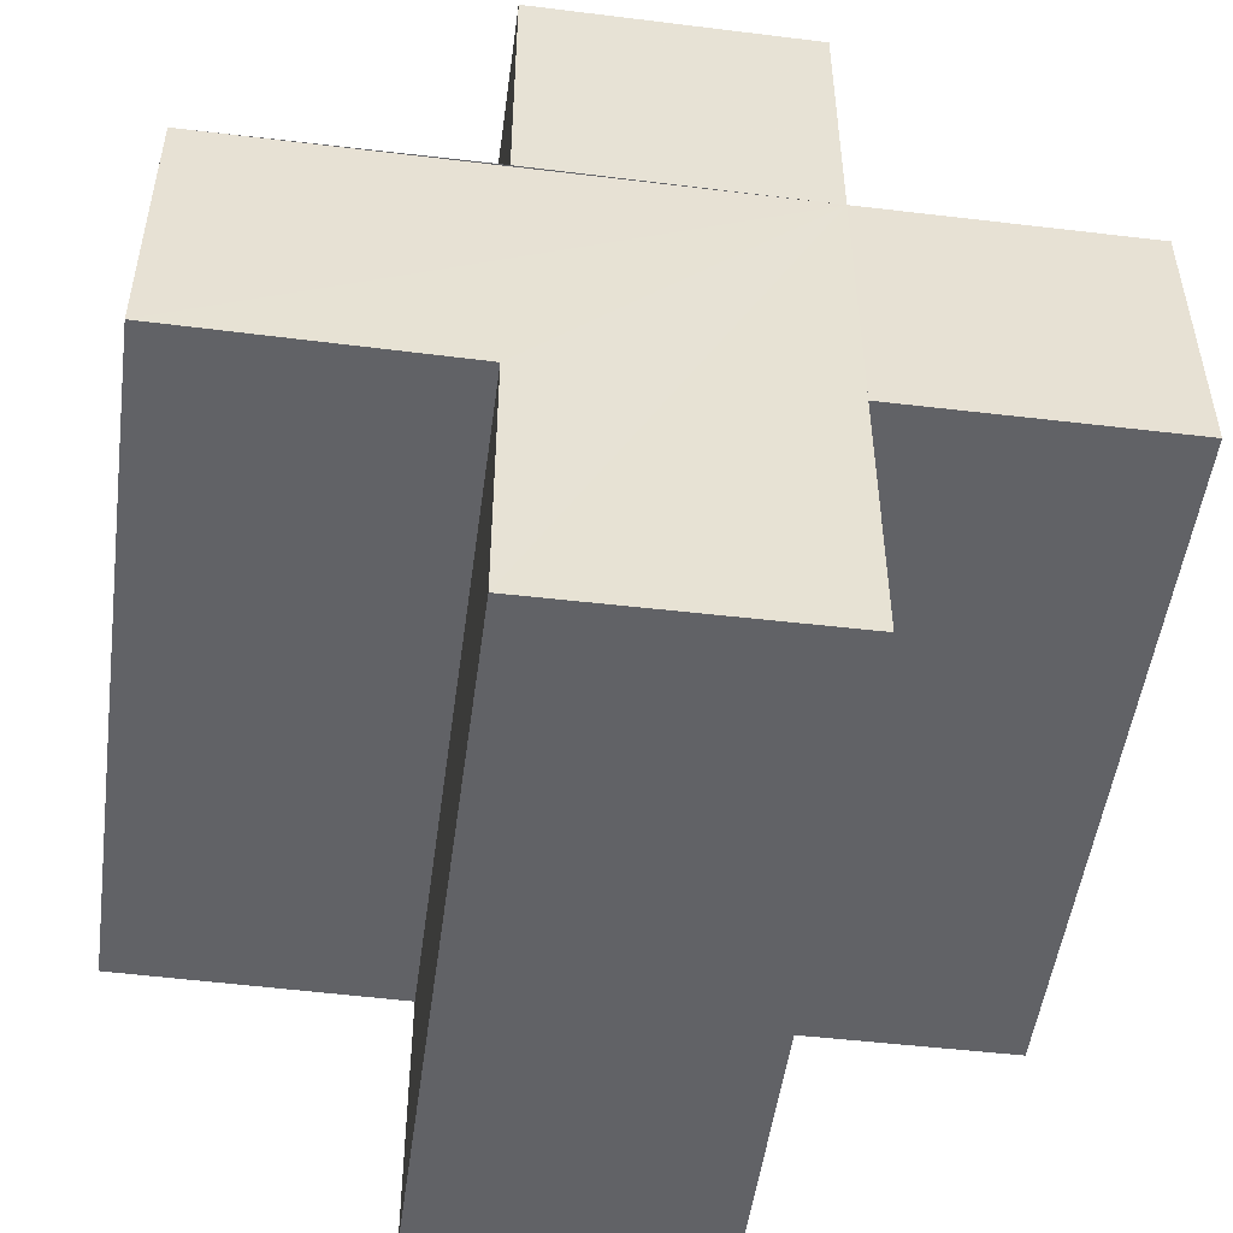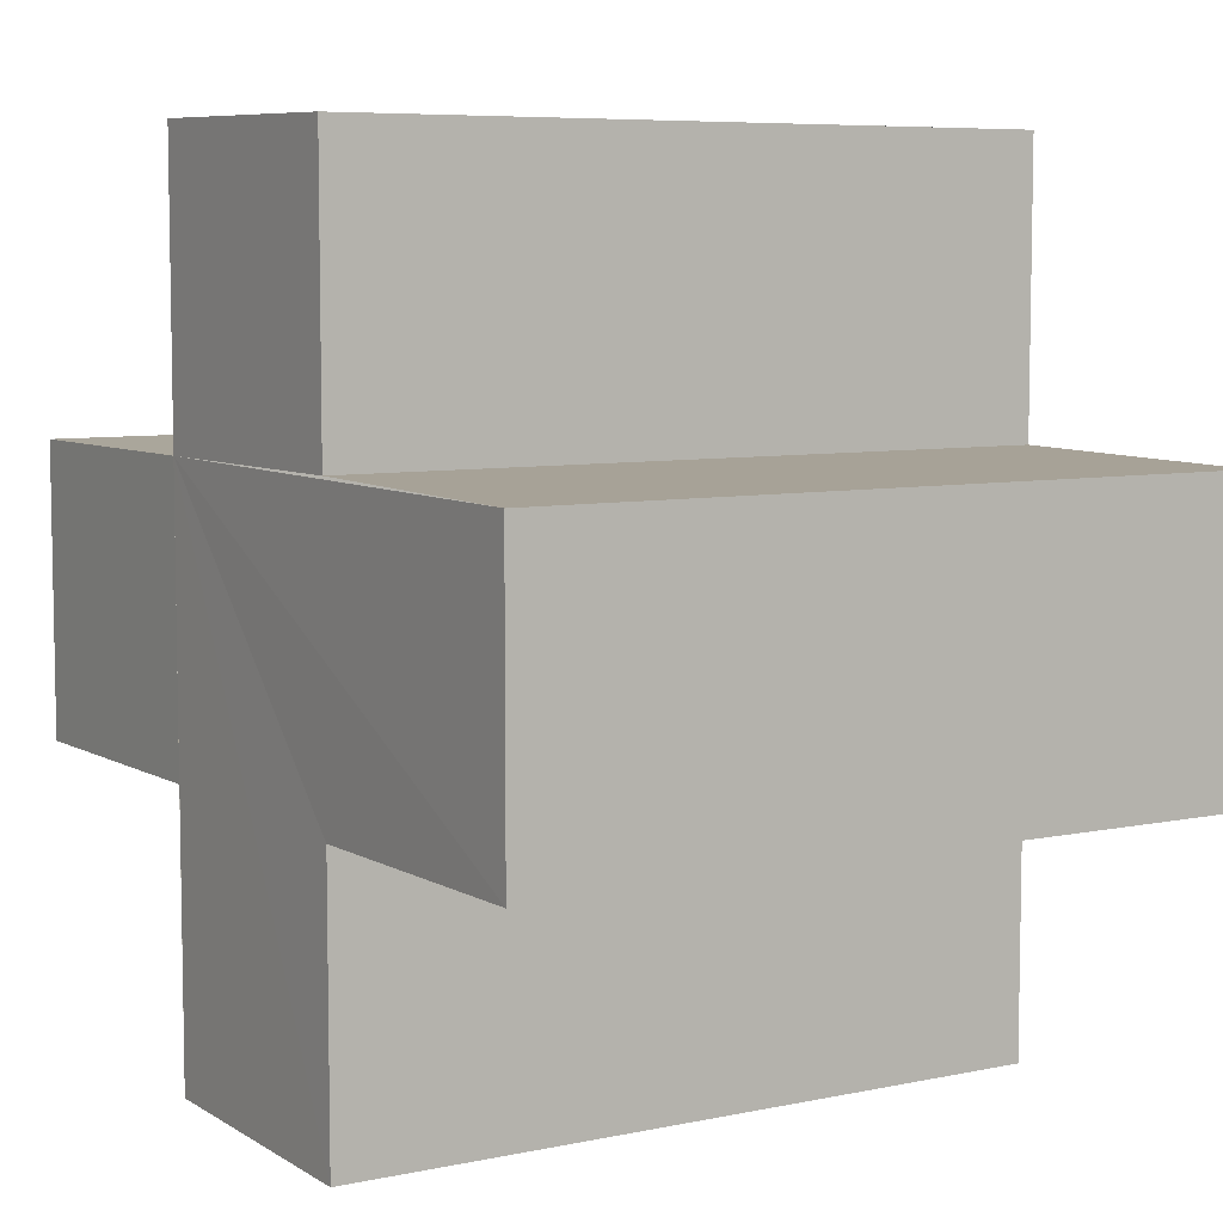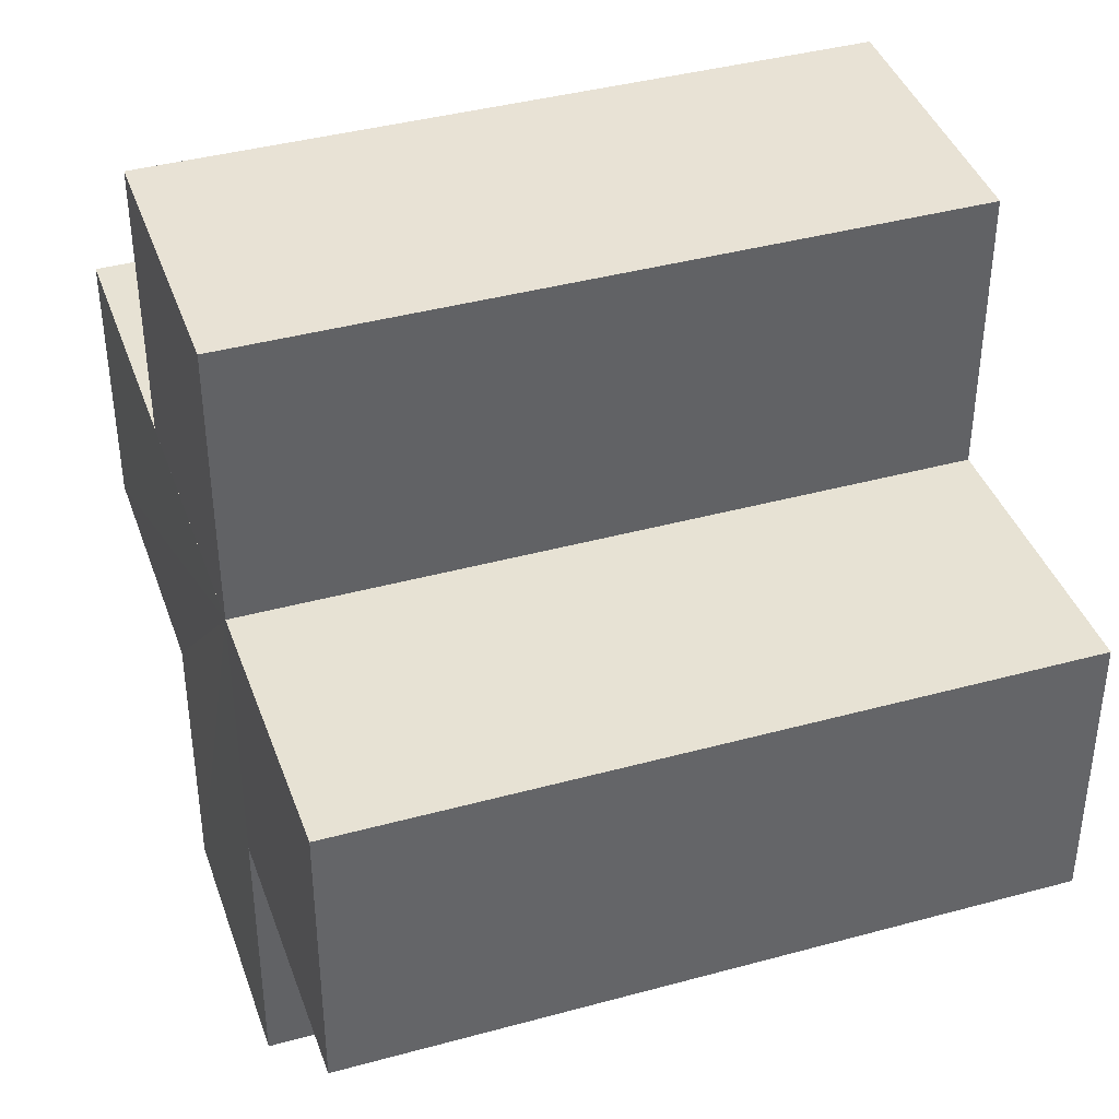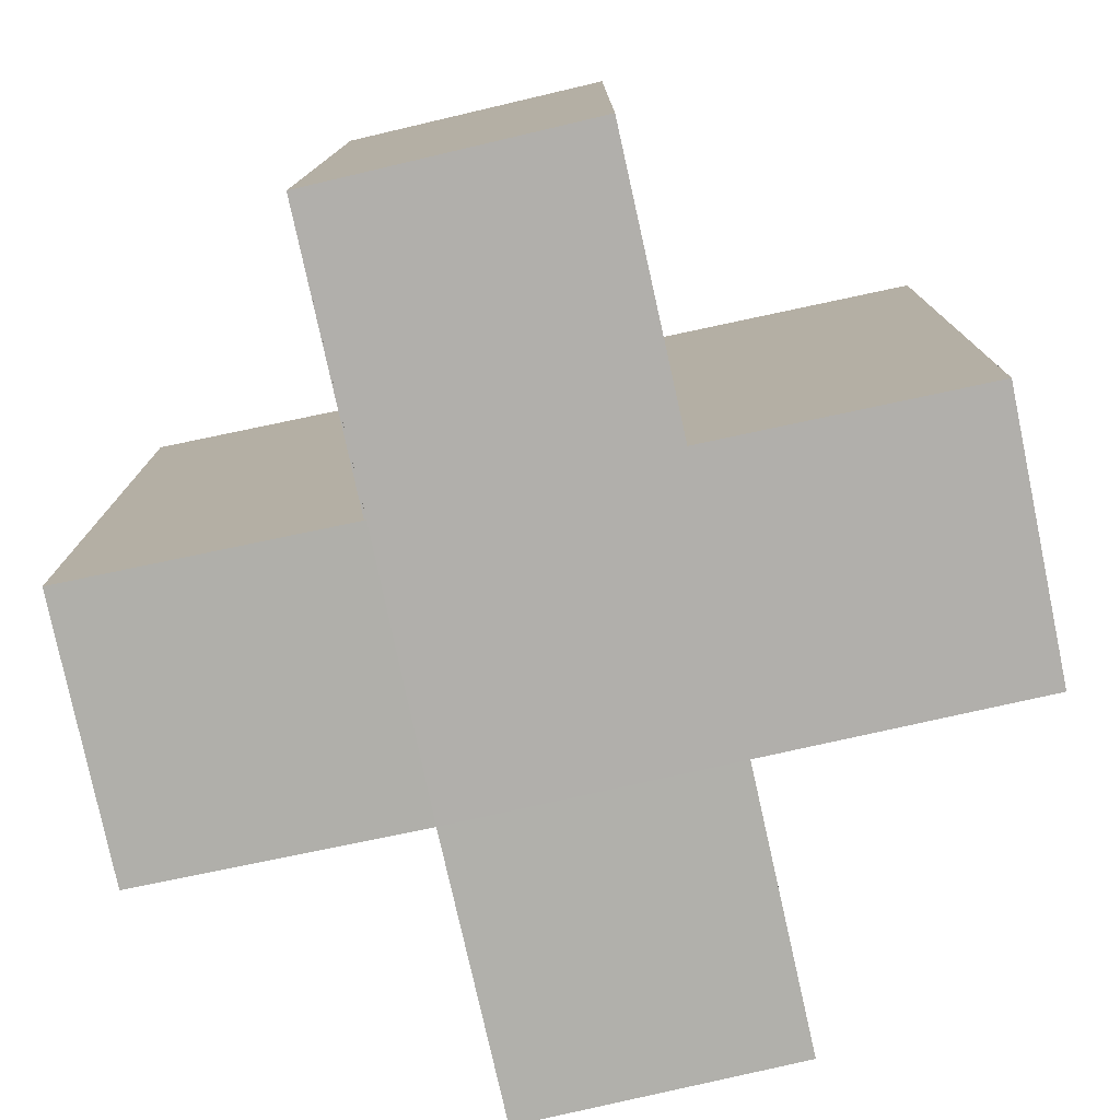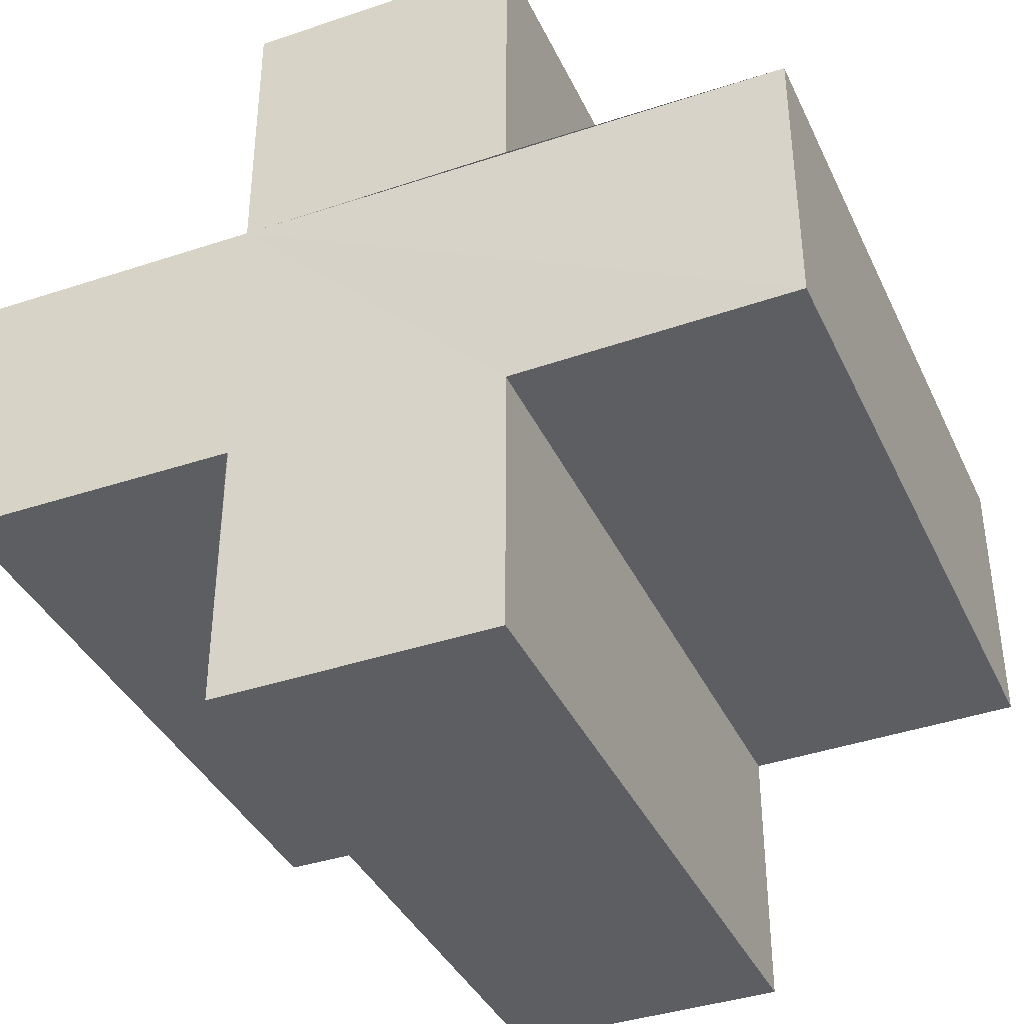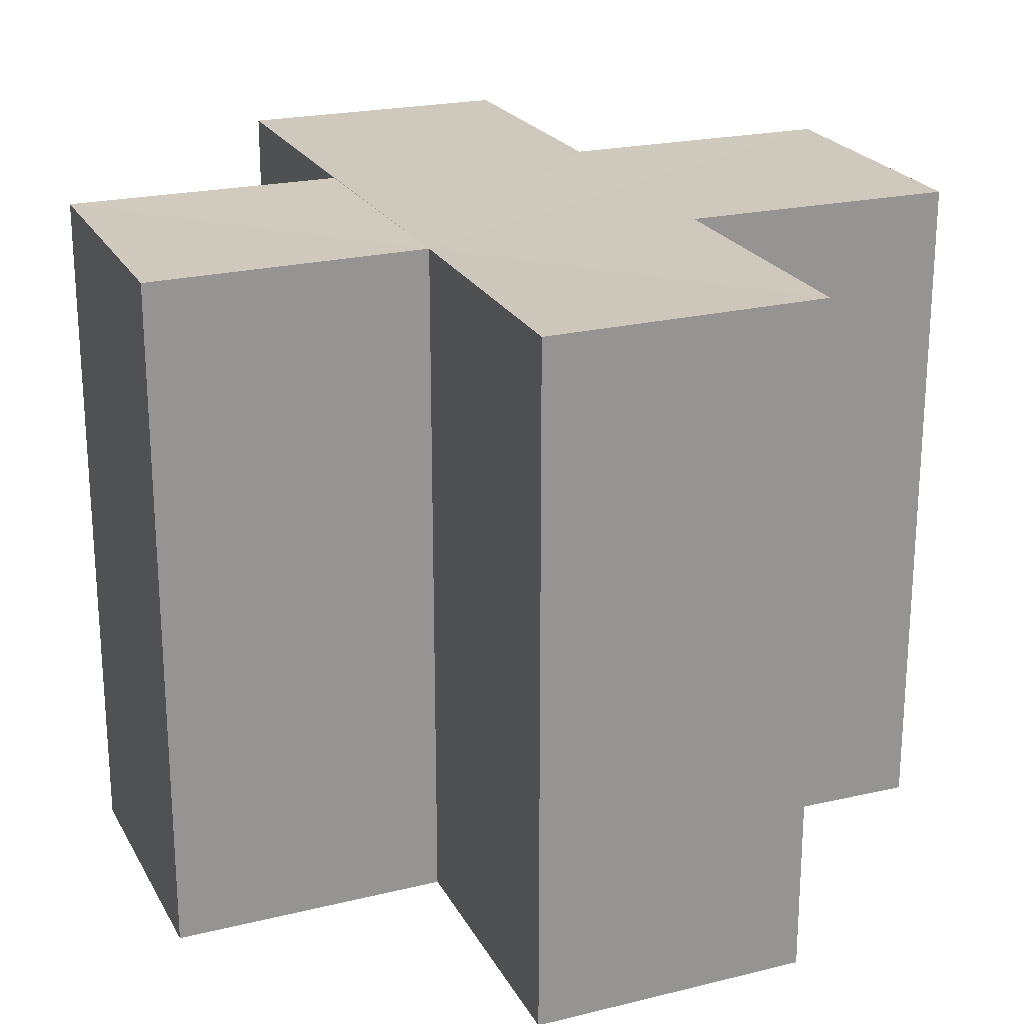
<metadata>
{"format":"obj","ext":"obj","renderer":"f3d","projection":"perspective","resolution":1024,"background":"white","views":[{"elev":-50.8,"azim":-7.5,"up":"+Y"},{"elev":7.0,"azim":-121.8,"up":"+Y"},{"elev":40.1,"azim":71.4,"up":"+Y"},{"elev":-78.2,"azim":-77.8,"up":"+Z"},{"elev":-38.2,"azim":-157.0,"up":"+Y"},{"elev":22.6,"azim":157.8,"up":"+Z"}]}
</metadata>
<code>
o 8374
v 2196 1884 14.12
v 2196 1884 14.12
v 2196 1884 14.14
v 2196 1884 14.14
v 2196 1884 14.12
v 2196 1884 14.14
v 2196 1884 14.14
v 2196 1884 14.14
v 2196 1884 14.14
v 2196 1884 14.14
v 2196 1884 14.14
v 2196 1884 14.12
v 2196 1884 14.12
v 2196 1884 14.12
v 2196 1884 14.12
v 2196 1884 14.12
v 2196 1884 14.12
v 2196 1884 14.14
v 2196 1884 14.14
v 2196 1884 14.14
v 2196 1884 14.14
v 2196 1884 14.14
v 2196 1884 14.14
v 2196 1884 14.14
v 2196 1884 14.12
v 2196 1884 14.14
v 2196 1884 14.14
v 2196 1884 14.14
v 2196 1884 14.14
v 2196 1884 14.12
v 2196 1884 14.12
v 2196 1884 14.14
v 2196 1884 14.14
v 2196 1884 14.12
v 2196 1884 14.12
v 2196 1884 14.12
v 2196 1884 14.14
v 2196 1884 14.14
v 2196 1884 14.12
v 2196 1884 14.12
v 2196 1884 14.12
v 2196 1884 14.12
v 2196 1884 14.14
v 2196 1884 14.14
v 2196 1884 14.12
v 2196 1884 14.12
v 2196 1884 14.14
v 2196 1884 14.14
v 2196 1884 14.12
v 2196 1884 14.12
v 2196 1884 14.12
v 2196 1884 14.14
v 2196 1884 14.14
v 2196 1884 14.12
v 2196 1884 14.12
v 2196 1884 14.12
v 2196 1884 14.12
v 2196 1884 14.12
v 2196 1884 14.14
v 2196 1884 14.12
v 2196 1884 14.14
v 2196 1884 14.12
v 2196 1884 14.12
v 2196 1884 14.14
v 2196 1884 14.14
v 2196 1884 14.12
v 2196 1884 14.12
v 2196 1884 14.12
v 2196 1884 14.12
v 2196 1884 14.14
v 2196 1884 14.14
v 2196 1884 14.12
v 2196 1884 14.12
v 2196 1884 14.12
v 2196 1884 14.12
v 2196 1884 14.14
f 1 2 3
f 4 5 6
f 7 6 8
f 9 8 10
f 11 12 10
f 13 14 11
f 15 16 9
f 9 17 18
f 7 19 20
f 7 21 19
f 7 22 21
f 7 23 22
f 24 25 23
f 7 26 27
f 28 29 26
f 30 31 25
f 32 31 33
f 34 35 32
f 30 36 31
f 37 36 38
f 39 40 37
f 30 41 36
f 30 42 41
f 43 42 44
f 45 46 43
f 47 41 48
f 49 50 47
f 30 51 5
f 52 51 53
f 54 55 52
f 56 57 51
f 58 56 59
f 59 60 61
f 30 62 63
f 64 62 65
f 66 67 64
f 68 63 69
f 70 63 71
f 72 73 70
f 74 75 76

</code>
